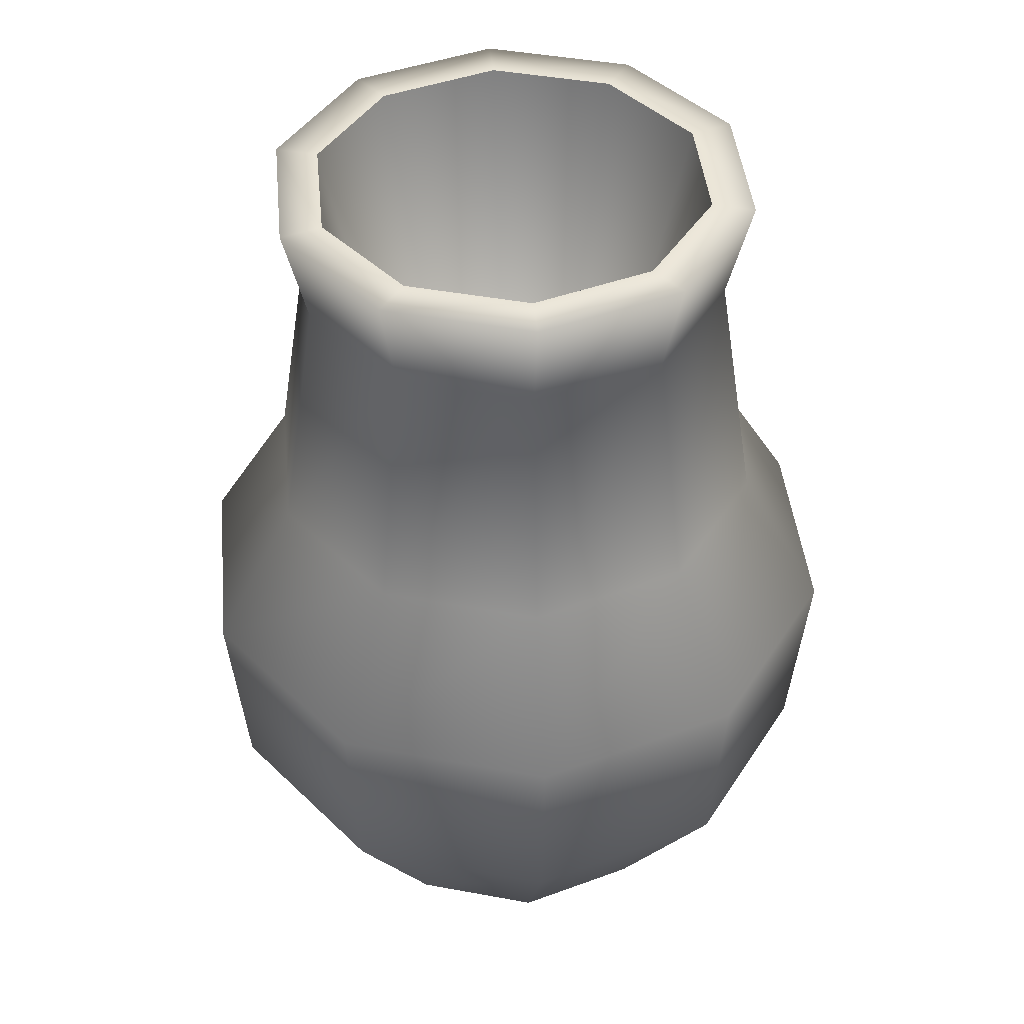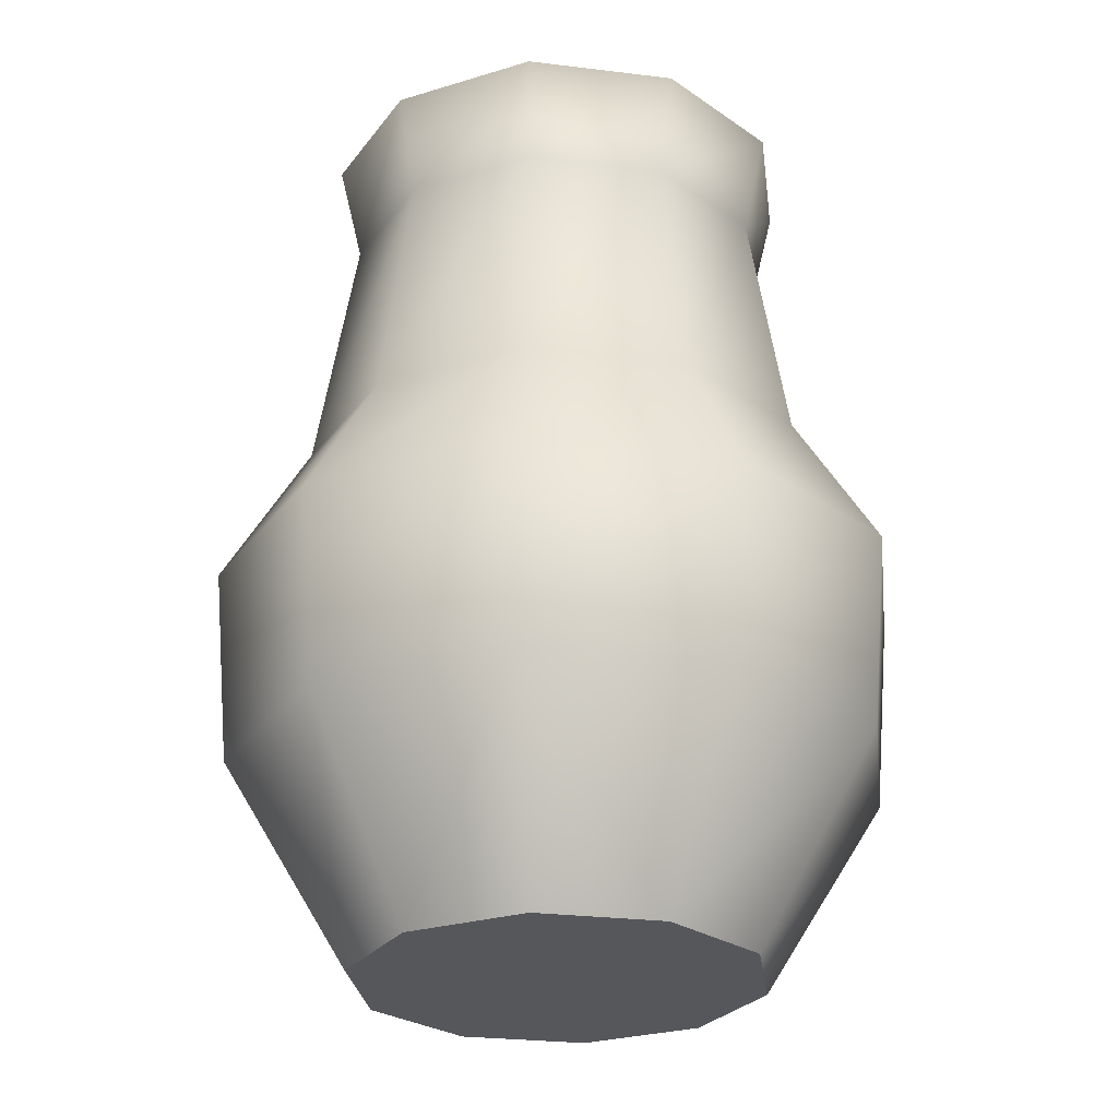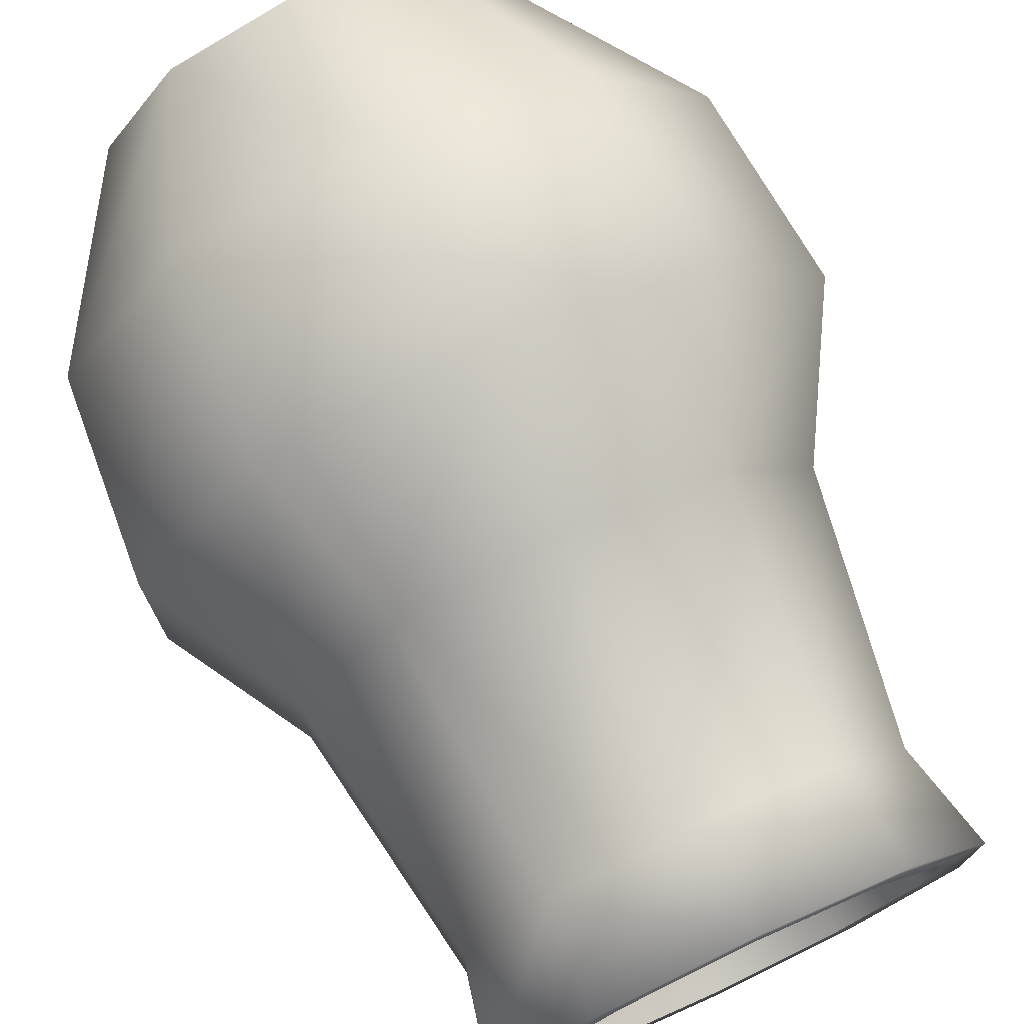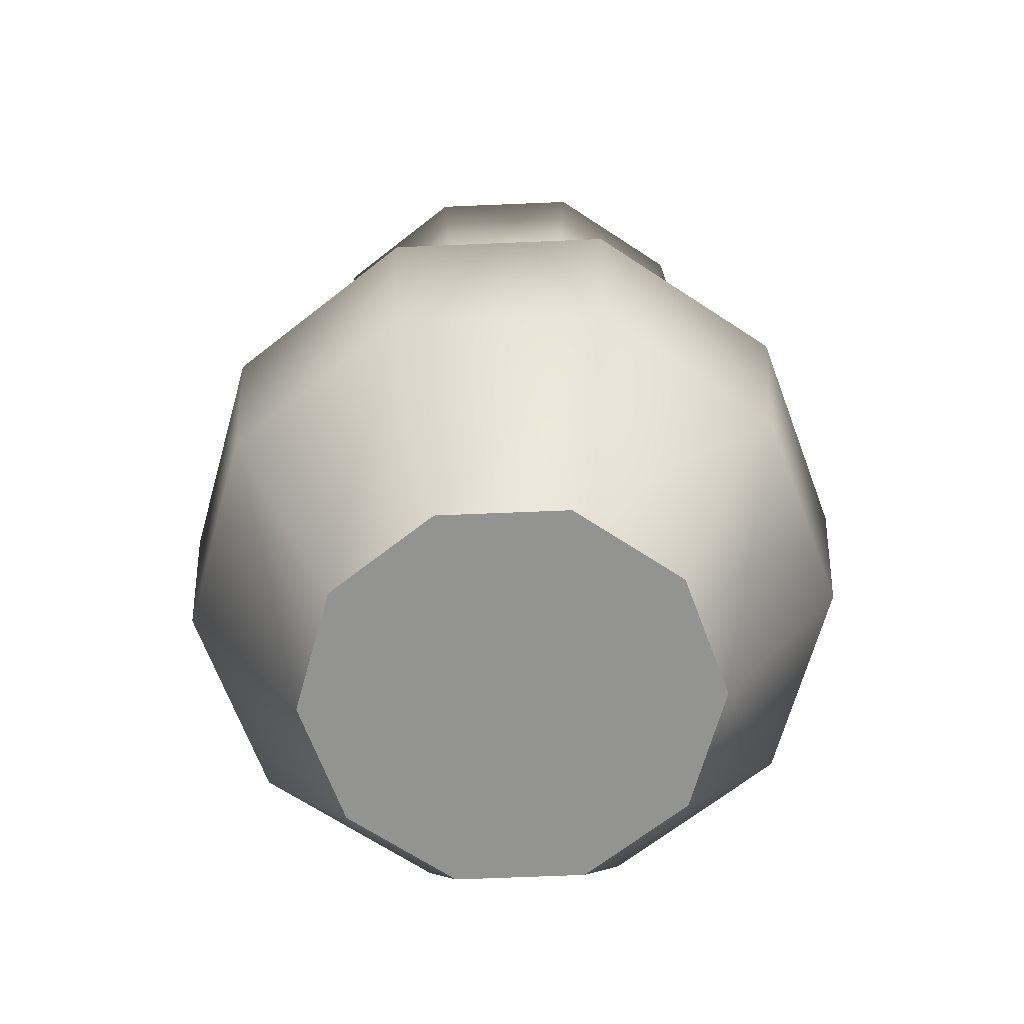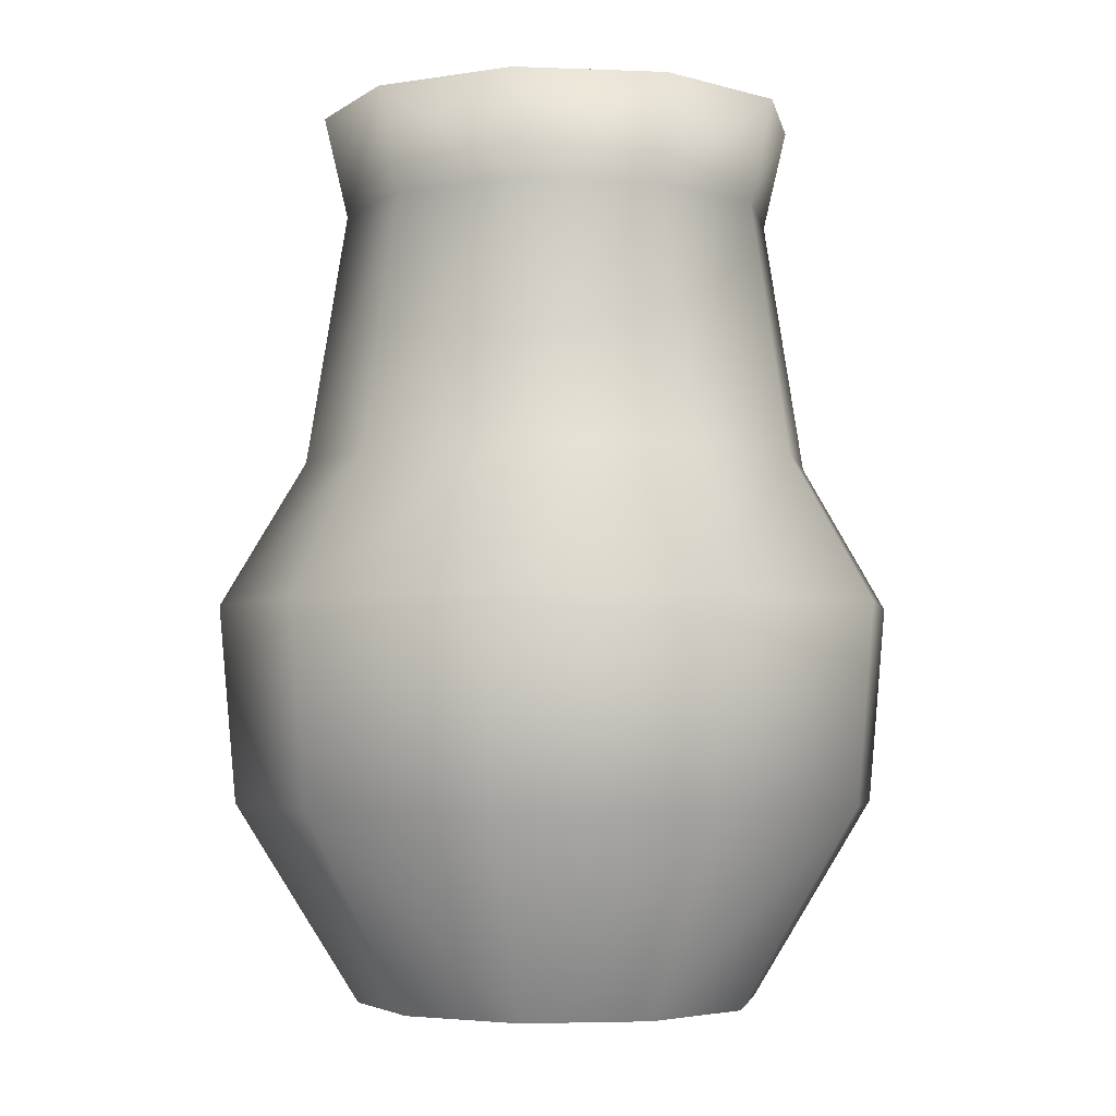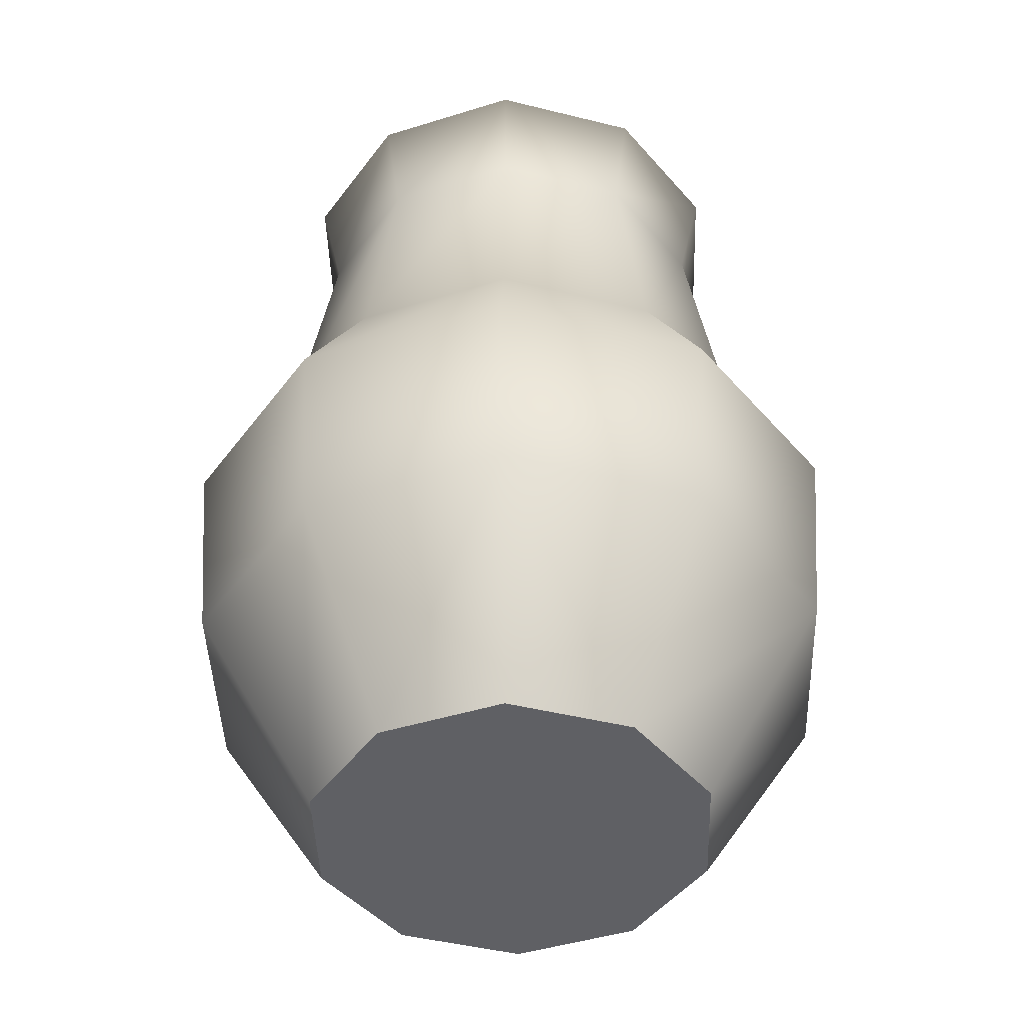
<metadata>
{"format":"obj","ext":"obj","renderer":"f3d","projection":"perspective","resolution":1024,"background":"white","views":[{"elev":43.2,"azim":-77.6,"up":"+Y"},{"elev":-27.2,"azim":-172.7,"up":"+Y"},{"elev":74.8,"azim":154.9,"up":"+Z"},{"elev":-66.7,"azim":-51.6,"up":"+Y"},{"elev":-3.7,"azim":-133.7,"up":"+Y"},{"elev":-44.9,"azim":-178.1,"up":"+Y"}]}
</metadata>
<code>
v 0.07864 -0.001058 0.1082
v 0.1272 -0.001058 0.04134
v -0.1272 -0.001058 -0.04134
v -0.1272 -0.001058 0.04134
v -0.07864 -0.001058 0.1082
v -0 -0.001058 0.1338
v 0.08447 0.525 0.1163
v 0.1367 0.525 0.04441
v -0.1367 0.525 -0.04441
v -0.1367 0.525 0.04441
v -0.08447 0.525 0.1163
v 0 0.525 0.1437
v -0 -0.001058 0
v 0.1335 0.2616 0.1838
v 0.216 0.2616 0.07019
v -0.216 0.2616 -0.0702
v -0.216 0.2616 0.07019
v -0.1335 0.2616 0.1838
v 0 0.2616 0.2272
v 0.1002 0.3579 0.1379
v 0 0.3579 0.1704
v -0.1002 0.3579 0.1379
v -0.1621 0.3579 0.05267
v -0.1621 0.3579 -0.05267
v 0.1621 0.3579 0.05267
v -0.1267 0.1308 0.1744
v -0.2051 0.1308 0.06663
v -0.2051 0.1308 -0.06663
v 0.2051 0.1308 0.06663
v 0.1267 0.1308 0.1744
v 0 0.1308 0.2156
v 0.09371 0.592 0.129
v 0.1516 0.592 0.04926
v 0 0.03335 0
v -0.1516 0.592 -0.04927
v -0.1516 0.592 0.04926
v -0.09371 0.592 0.129
v 0 0.592 0.1594
v 0.1249 0.592 0.04057
v 0.07717 0.592 0.1062
v 0 0.592 0.1313
v -0.07717 0.592 0.1062
v -0.1249 0.592 0.04057
v -0.1249 0.592 -0.04057
v -0.07864 -0.001058 -0.1082
v 0.1272 -0.001058 -0.04134
v 0.07864 -0.001058 -0.1082
v -0 -0.001058 -0.1338
v -0.08447 0.525 -0.1163
v 0.1367 0.525 -0.04441
v 0.08447 0.525 -0.1163
v 0 0.525 -0.1437
v -0.1335 0.2616 -0.1838
v 0.216 0.2616 -0.0702
v 0.1335 0.2616 -0.1838
v 0 0.2616 -0.2272
v -0.1002 0.3579 -0.1379
v 0 0.3579 -0.1705
v 0.1002 0.3579 -0.1379
v 0.1621 0.3579 -0.05267
v 0.1267 0.1308 -0.1744
v 0.2051 0.1308 -0.06663
v -0.1267 0.1308 -0.1744
v 0 0.1308 -0.2156
v -0.09371 0.592 -0.129
v 0.1516 0.592 -0.04926
v 0.09371 0.592 -0.129
v 0 0.592 -0.1594
v -0.07717 0.592 -0.1062
v 0 0.592 -0.1313
v 0.07717 0.592 -0.1062
v 0.1249 0.592 -0.04057
f 14 15 25 20
f 16 17 23 24
f 17 18 22 23
f 18 19 21 22
f 19 14 20 21
f 2 1 13
f 4 3 13
f 5 4 13
f 6 5 13
f 1 6 13
f 32 33 39 40
f 35 36 43 44
f 36 37 42 43
f 37 38 41 42
f 38 32 40 41
f 29 30 1 2
f 27 28 3 4
f 26 27 4 5
f 31 26 5 6
f 1 30 31 6
f 21 20 7 12
f 22 21 12 11
f 23 22 11 10
f 24 23 10 9
f 20 25 8 7
f 27 26 18 17
f 28 27 17 16
f 30 29 15 14
f 31 30 14 19
f 26 31 19 18
f 7 8 33 32
f 9 10 36 35
f 10 11 37 36
f 11 12 38 37
f 38 12 7 32
f 40 39 34
f 41 40 34
f 42 41 34
f 43 42 34
f 44 43 34
f 53 16 24 57
f 15 54 60 25
f 54 55 59 60
f 55 56 58 59
f 56 53 57 58
f 3 45 13
f 46 2 13
f 47 46 13
f 48 47 13
f 45 48 13
f 65 35 44 69
f 33 66 72 39
f 66 67 71 72
f 67 68 70 71
f 68 65 69 70
f 28 63 45 3
f 62 29 2 46
f 61 62 46 47
f 64 61 47 48
f 45 63 64 48
f 58 57 49 52
f 59 58 52 51
f 60 59 51 50
f 25 60 50 8
f 57 24 9 49
f 62 61 55 54
f 29 62 54 15
f 63 28 16 53
f 64 63 53 56
f 61 64 56 55
f 49 9 35 65
f 8 50 66 33
f 50 51 67 66
f 51 52 68 67
f 68 52 49 65
f 69 44 34
f 70 69 34
f 71 70 34
f 72 71 34
f 39 72 34

</code>
